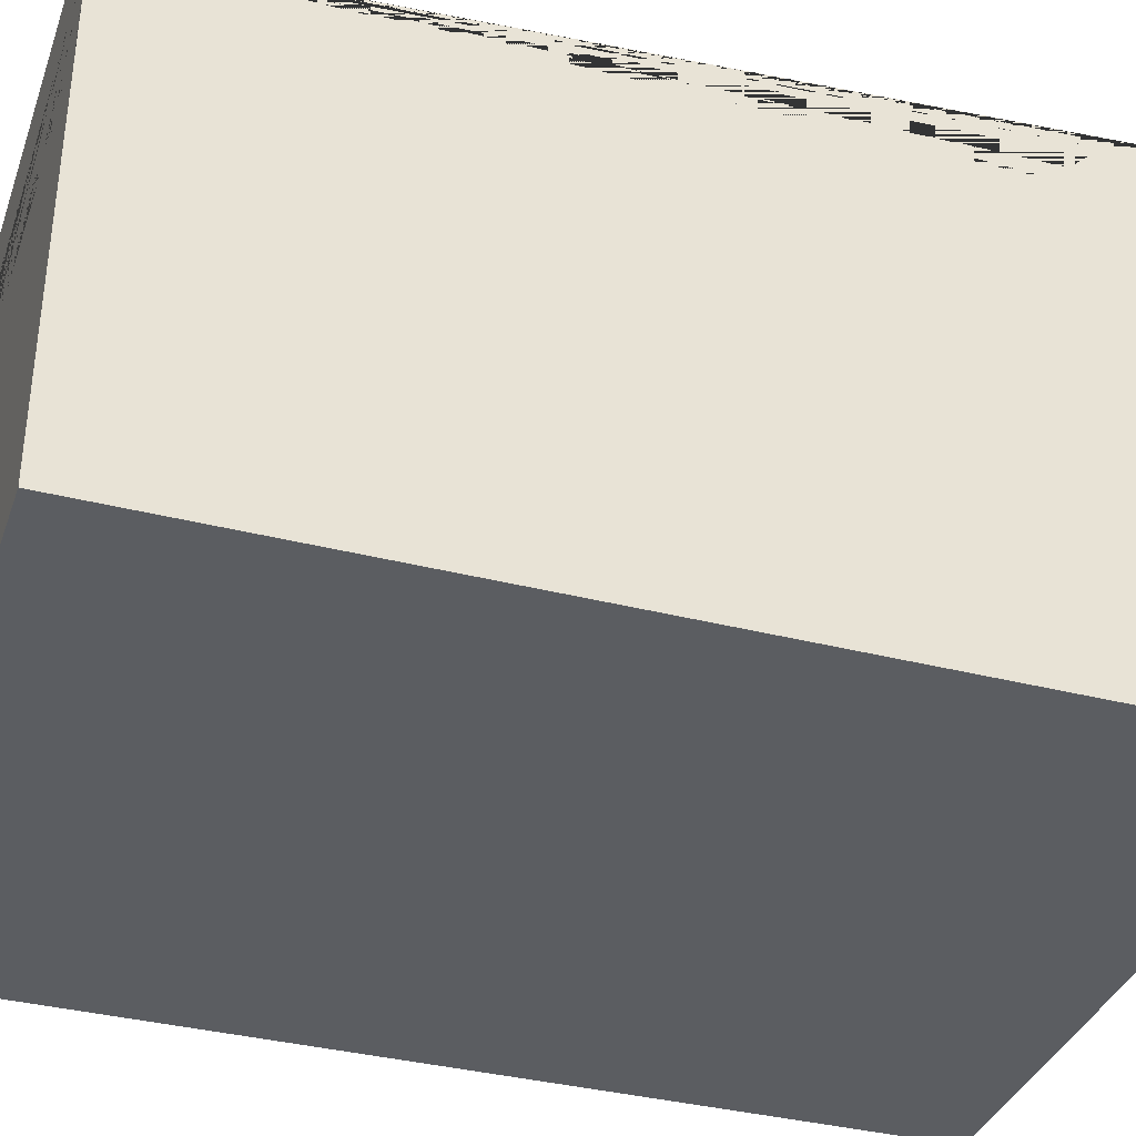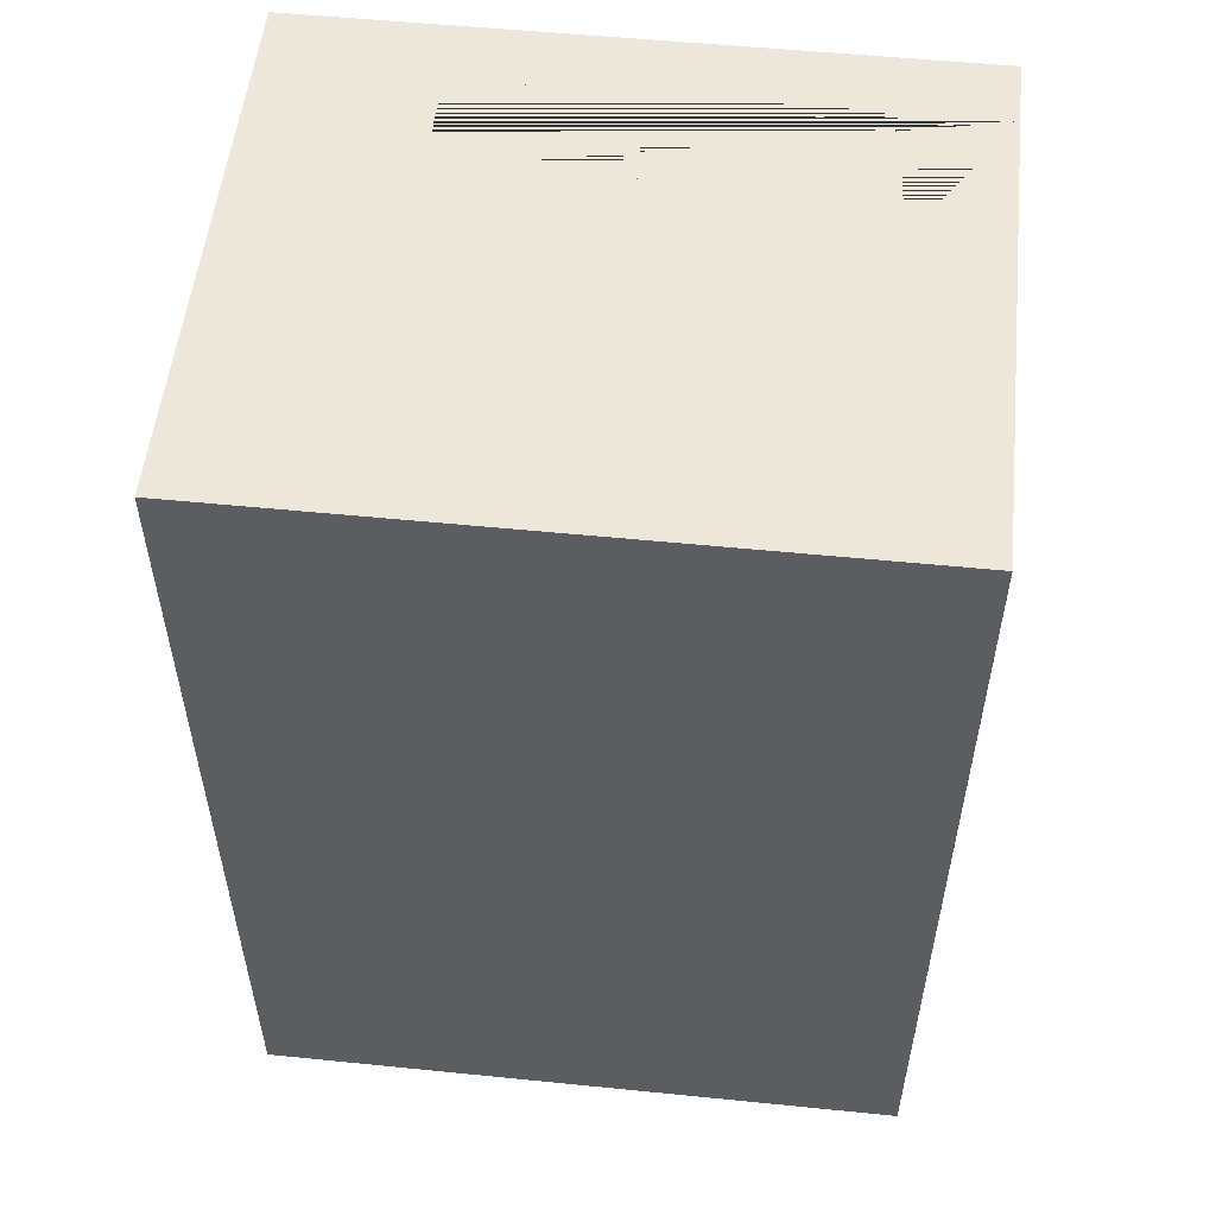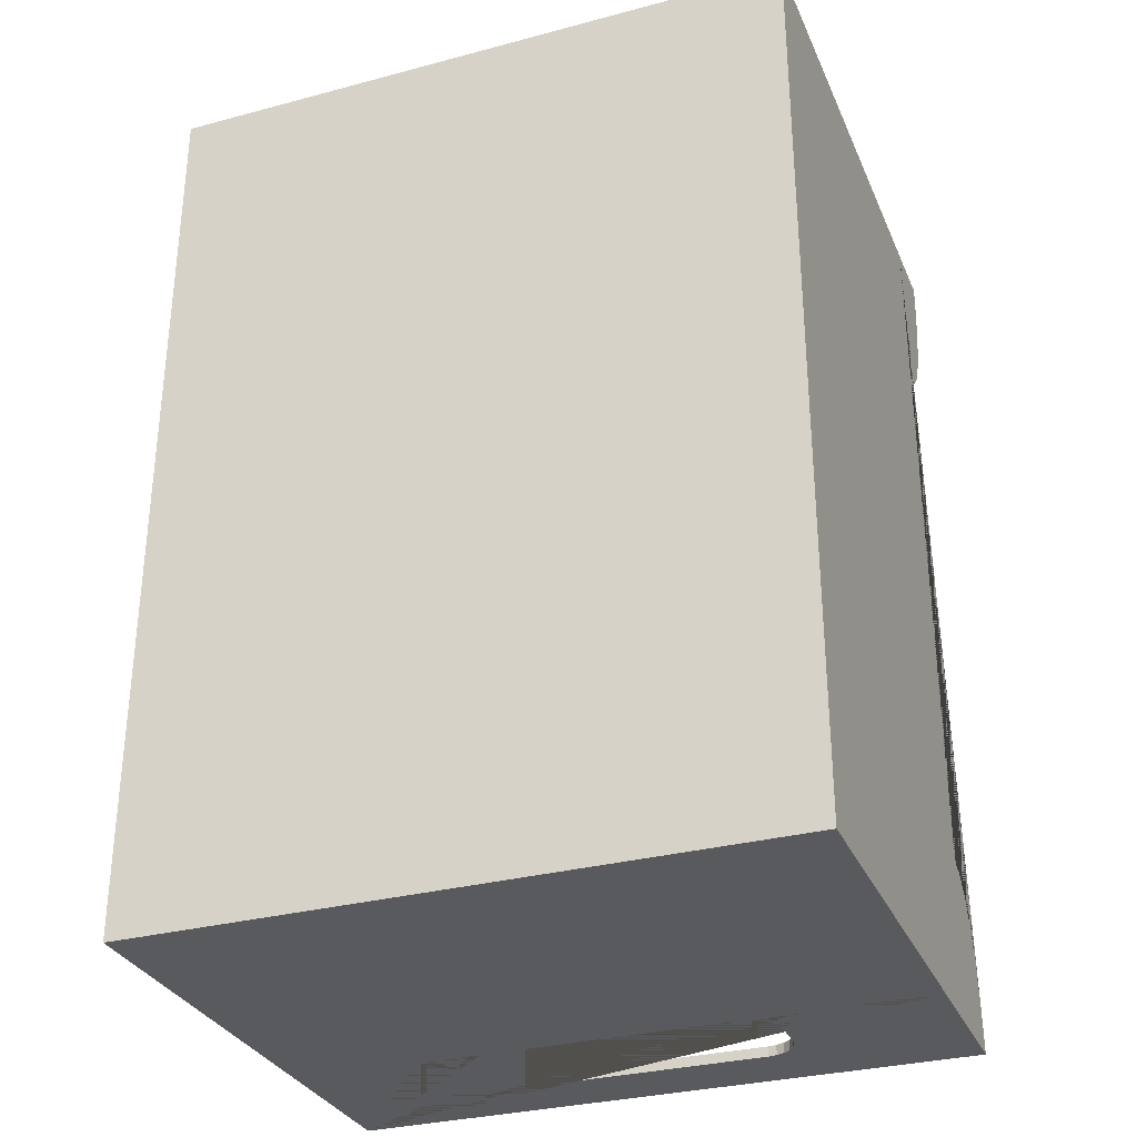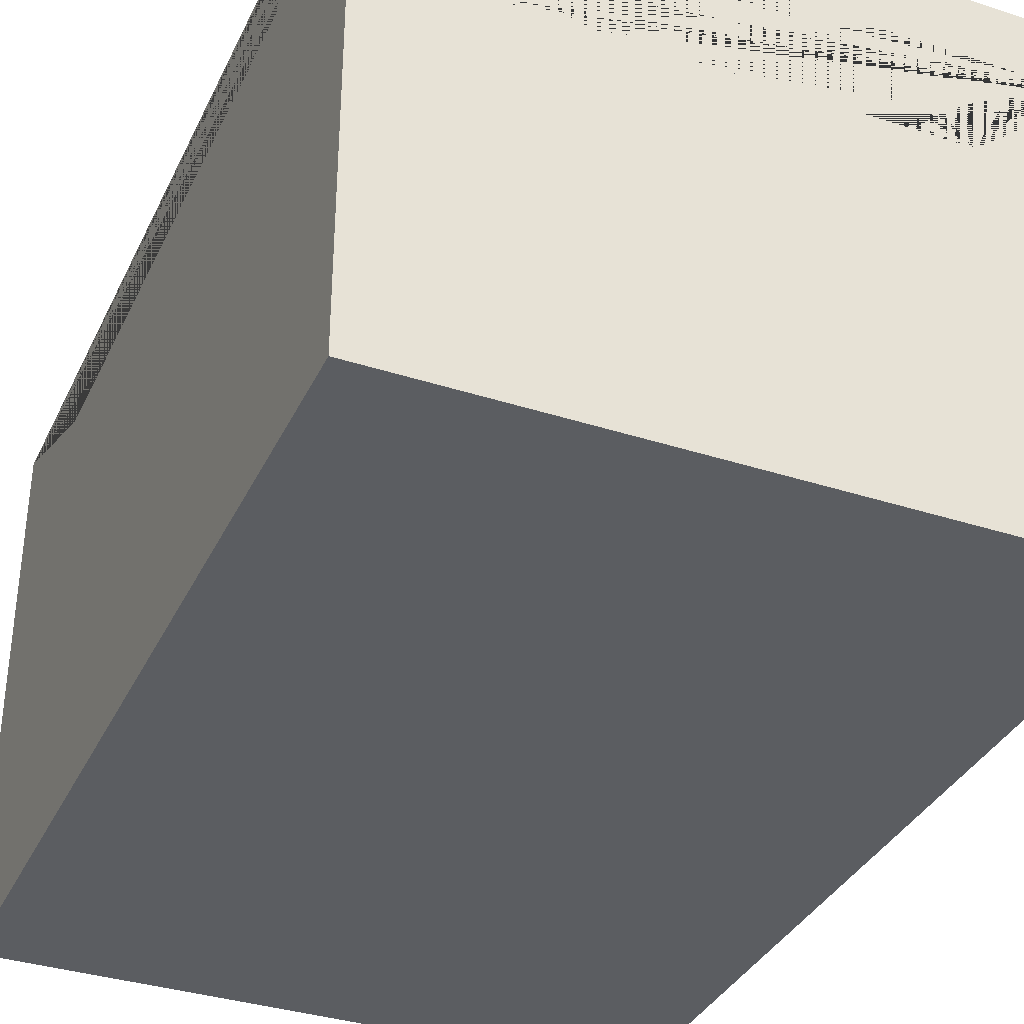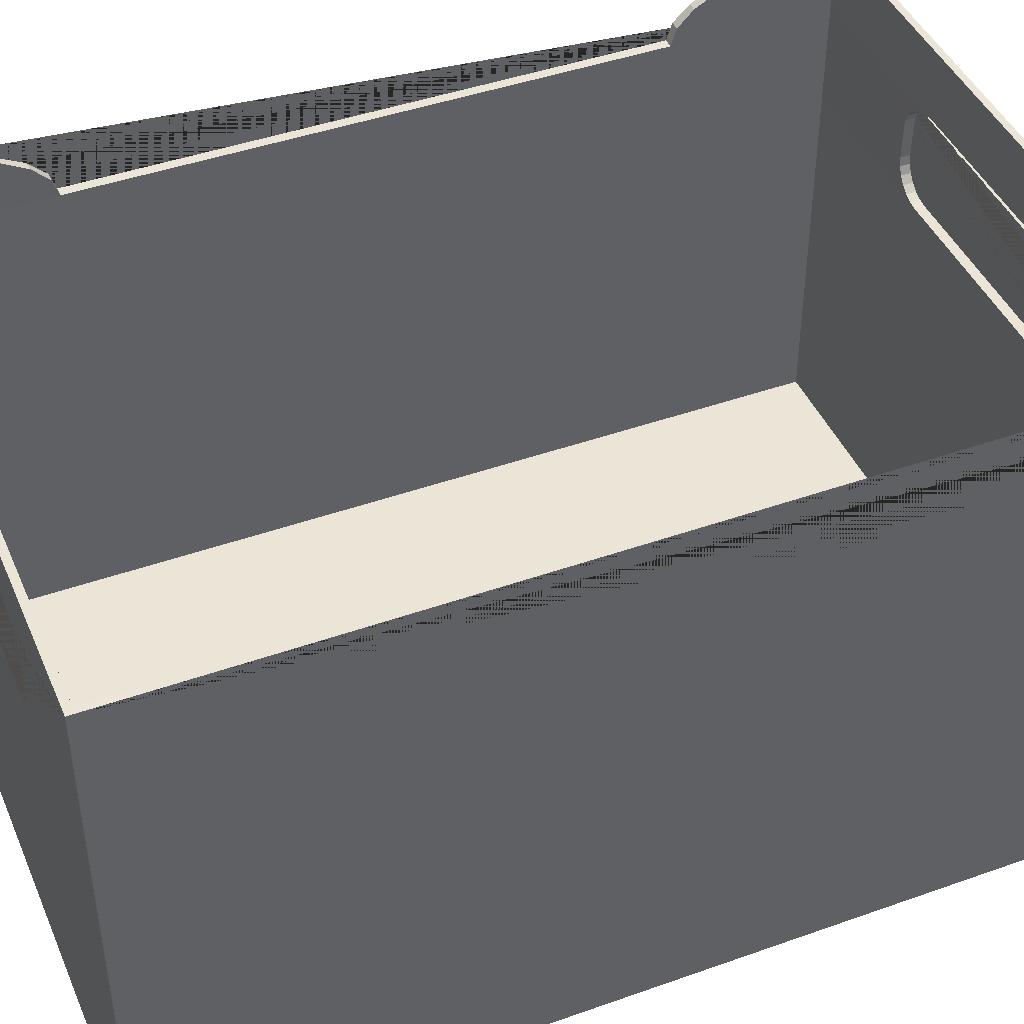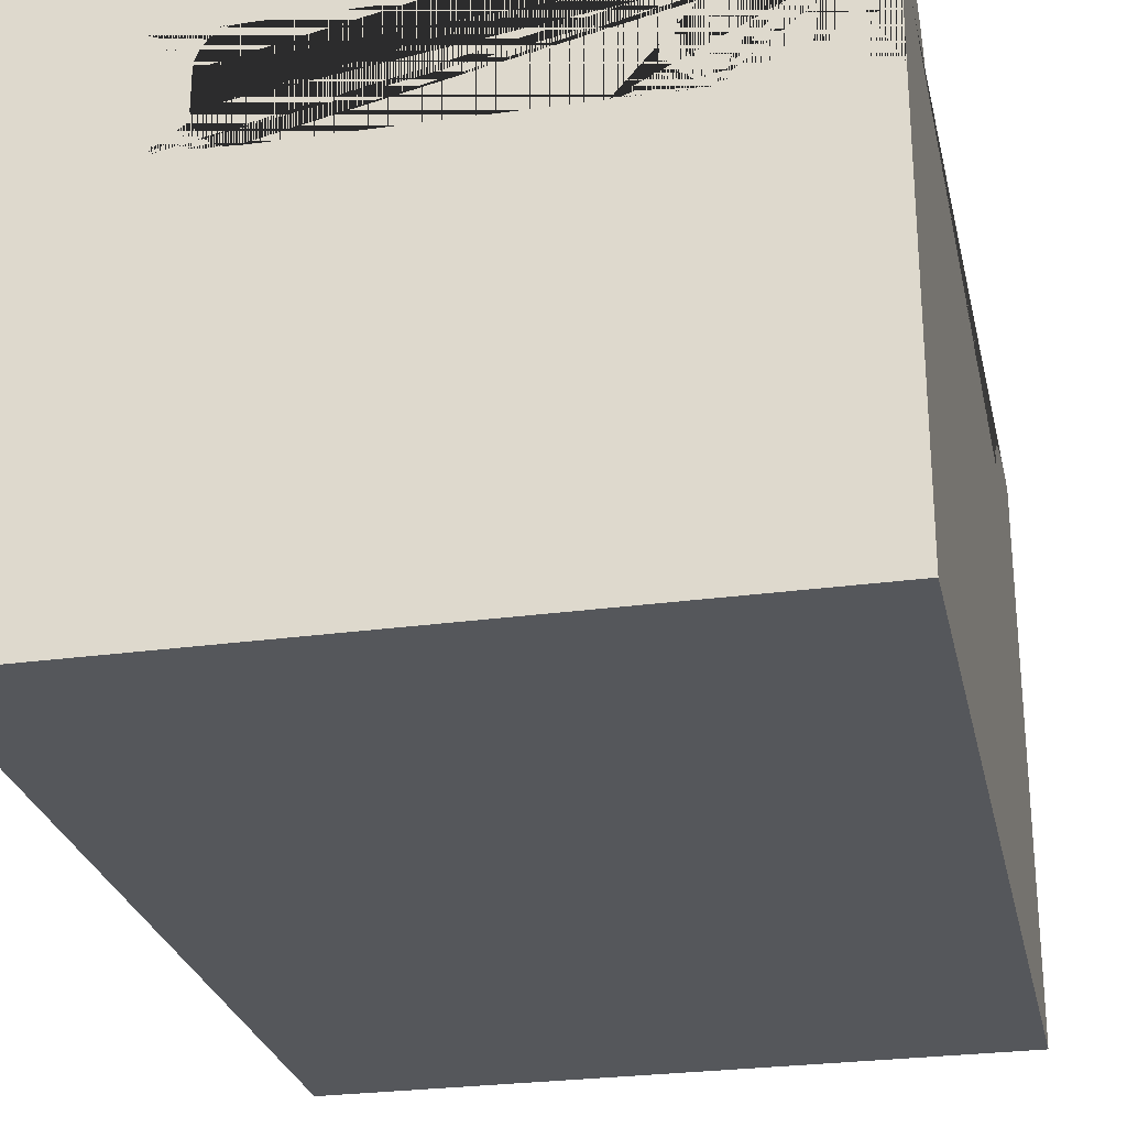
<metadata>
{"format":"obj","ext":"obj","renderer":"f3d","projection":"perspective","resolution":1024,"background":"white","views":[{"elev":-36.1,"azim":71.5,"up":"+Y"},{"elev":53.8,"azim":6.1,"up":"+Z"},{"elev":-31.3,"azim":20.7,"up":"+Z"},{"elev":-35.6,"azim":-23.1,"up":"+Y"},{"elev":44.1,"azim":-112.6,"up":"+Y"},{"elev":-26.8,"azim":12.0,"up":"+Y"}]}
</metadata>
<code>
o Cube_Cube.001
v -0.12 -0.1 0.17
v -0.12 0.1 0.17
v -0.12 -0.1 -0.17
v -0.12 0.1 -0.17
v 0.12 -0.1 0.17
v 0.12 0.1 0.17
v 0.12 -0.1 -0.17
v 0.12 0.1 -0.17
v 0.12 0.075 -0.17
v 0.12 0.075 0.17
v 0.12 0.0375 -0.17
v 0.12 0.0375 0.17
v -0.12 0.075 0.1062
v 0.12 0.075 0.1062
v 0.12 0.075 -0.1062
v -0.12 0.075 -0.1062
v -0.1178 -0.09783 0.1678
v -0.1173 0.075 0.1673
v -0.1173 0.1 0.1673
v -0.1178 -0.09783 -0.1678
v 0.1178 -0.09783 -0.1678
v 0.1178 -0.09783 0.1678
v -0.1173 0.0375 0.1673
v -0.1173 0.1 -0.1673
v -0.1173 0.075 -0.1673
v 0.1173 0.1 -0.1673
v 0.1173 0.075 -0.1673
v 0.1173 0.1 0.1673
v 0.1173 0.075 0.1673
v -0.1173 0.0375 -0.1673
v 0.1173 0.0375 -0.1673
v 0.1173 0.0375 0.1673
v -0.1162 0.075 -0.1062
v 0.1162 0.075 0.1062
v -0.1162 0.075 0.1062
v 0.1162 0.075 -0.1062
v -0.12 0.075 0.1062
v -0.12 0.1 0.17
v -0.12 0.08147 0.1084
v -0.12 0.0875 0.1148
v -0.12 0.09268 0.1249
v -0.12 0.09665 0.1381
v -0.12 0.09915 0.1535
v 0.12 0.1 0.17
v 0.12 0.075 0.1062
v 0.12 0.09915 0.1535
v 0.12 0.09665 0.1381
v 0.12 0.09268 0.1249
v 0.12 0.0875 0.1148
v 0.12 0.08147 0.1084
v 0.12 0.075 -0.1062
v 0.12 0.1 -0.17
v 0.12 0.08147 -0.1084
v 0.12 0.0875 -0.1148
v 0.12 0.09268 -0.1249
v 0.12 0.09665 -0.1381
v 0.12 0.09915 -0.1535
v -0.12 0.1 -0.17
v -0.12 0.075 -0.1062
v -0.12 0.09915 -0.1535
v -0.12 0.09665 -0.1381
v -0.12 0.09268 -0.1249
v -0.12 0.0875 -0.1148
v -0.12 0.08147 -0.1084
v -0.1162 0.075 -0.1062
v -0.1173 0.1 -0.1673
v -0.1163 0.08147 -0.1083
v -0.1164 0.0875 -0.1144
v -0.1166 0.09268 -0.1241
v -0.1168 0.09665 -0.1368
v -0.1171 0.09915 -0.1515
v 0.1162 0.075 0.1062
v 0.1173 0.1 0.1673
v 0.1163 0.08147 0.1083
v 0.1164 0.0875 0.1144
v 0.1166 0.09268 0.1241
v 0.1168 0.09665 0.1368
v 0.1171 0.09915 0.1515
v -0.1173 0.1 0.1673
v -0.1162 0.075 0.1062
v -0.1171 0.09915 0.1515
v -0.1168 0.09665 0.1368
v -0.1166 0.09268 0.1241
v -0.1164 0.0875 0.1144
v -0.1163 0.08147 0.1083
v 0.1173 0.1 -0.1673
v 0.1162 0.075 -0.1062
v 0.1171 0.09915 -0.1515
v 0.1168 0.09665 -0.1368
v 0.1166 0.09268 -0.1241
v 0.1164 0.0875 -0.1144
v 0.1163 0.08147 -0.1083
v -0.04741 0.075 0.17
v -0.06 0.06241 0.17
v -0.0726 0.075 0.17
v -0.05067 0.07457 0.17
v -0.0537 0.07331 0.17
v -0.05631 0.07131 0.17
v -0.05831 0.0687 0.17
v -0.05957 0.06567 0.17
v -0.06 0.06241 -0.17
v -0.04741 0.075 -0.17
v -0.0726 0.075 -0.17
v -0.05957 0.06567 -0.17
v -0.05831 0.0687 -0.17
v -0.05631 0.07131 -0.17
v -0.0537 0.07331 -0.17
v -0.05067 0.07457 -0.17
v 0.04741 0.075 -0.17
v 0.06 0.06241 -0.17
v 0.0726 0.075 -0.17
v 0.05067 0.07457 -0.17
v 0.0537 0.07331 -0.17
v 0.05631 0.07131 -0.17
v 0.05831 0.0687 -0.17
v 0.05957 0.06567 -0.17
v 0.06 0.06241 0.17
v 0.04741 0.075 0.17
v 0.0726 0.075 0.17
v 0.05957 0.06567 0.17
v 0.05831 0.0687 0.17
v 0.05631 0.07131 0.17
v 0.0537 0.07331 0.17
v 0.05067 0.07457 0.17
v -0.04741 0.0375 -0.17
v -0.06 0.0501 -0.17
v -0.0726 0.0375 -0.17
v -0.05067 0.03793 -0.17
v -0.0537 0.03919 -0.17
v -0.05631 0.04119 -0.17
v -0.05831 0.0438 -0.17
v -0.05957 0.04684 -0.17
v -0.06 0.0501 0.17
v -0.04741 0.0375 0.17
v -0.0726 0.0375 0.17
v -0.05957 0.04684 0.17
v -0.05831 0.0438 0.17
v -0.05631 0.04119 0.17
v -0.0537 0.03919 0.17
v -0.05067 0.03793 0.17
v 0.04741 0.0375 0.17
v 0.06 0.0501 0.17
v 0.0726 0.0375 0.17
v 0.05067 0.03793 0.17
v 0.0537 0.03919 0.17
v 0.05631 0.04119 0.17
v 0.05831 0.0438 0.17
v 0.05957 0.04684 0.17
v 0.06 0.0501 -0.17
v 0.04741 0.0375 -0.17
v 0.0726 0.0375 -0.17
v 0.05957 0.04684 -0.17
v 0.05831 0.0438 -0.17
v 0.05631 0.04119 -0.17
v 0.0537 0.03919 -0.17
v 0.05067 0.03793 -0.17
v -0.06 0.06241 0.1662
v -0.04741 0.075 0.1662
v -0.07259 0.075 0.1665
v -0.05957 0.06567 0.1662
v -0.05831 0.0687 0.1662
v -0.05631 0.07131 0.1662
v -0.0537 0.07331 0.1662
v -0.05067 0.07457 0.1662
v 0.06 0.06241 -0.1662
v 0.04741 0.075 -0.1662
v 0.07259 0.075 -0.1665
v 0.05957 0.06567 -0.1662
v 0.05831 0.0687 -0.1662
v 0.05631 0.07131 -0.1662
v 0.0537 0.07331 -0.1662
v 0.05067 0.07457 -0.1662
v 0.04741 0.075 0.1662
v 0.06 0.06241 0.1662
v 0.07259 0.075 0.1665
v 0.05067 0.07457 0.1662
v 0.0537 0.07331 0.1662
v 0.05631 0.07131 0.1662
v 0.05831 0.0687 0.1662
v 0.05957 0.06567 0.1662
v -0.04741 0.075 -0.1662
v -0.06 0.06241 -0.1662
v -0.07259 0.075 -0.1665
v -0.05067 0.07457 -0.1662
v -0.0537 0.07331 -0.1662
v -0.05631 0.07131 -0.1662
v -0.05831 0.0687 -0.1662
v -0.05957 0.06567 -0.1662
v -0.06 0.0501 -0.1662
v -0.04741 0.0375 -0.1662
v -0.07259 0.0375 -0.1665
v -0.05957 0.04684 -0.1662
v -0.05831 0.0438 -0.1662
v -0.05631 0.04119 -0.1662
v -0.0537 0.03919 -0.1662
v -0.05067 0.03793 -0.1662
v -0.04741 0.0375 0.1662
v -0.06 0.0501 0.1662
v -0.07259 0.0375 0.1665
v -0.05067 0.03793 0.1662
v -0.0537 0.03919 0.1662
v -0.05631 0.04119 0.1662
v -0.05831 0.0438 0.1662
v -0.05957 0.04684 0.1662
v 0.06 0.0501 0.1662
v 0.04741 0.0375 0.1662
v 0.07259 0.0375 0.1665
v 0.05957 0.04684 0.1662
v 0.05831 0.0438 0.1662
v 0.05631 0.04119 0.1662
v 0.0537 0.03919 0.1662
v 0.05067 0.03793 0.1662
v 0.04741 0.0375 -0.1662
v 0.06 0.0501 -0.1662
v 0.07259 0.0375 -0.1665
v 0.05067 0.03793 -0.1662
v 0.0537 0.03919 -0.1662
v 0.05631 0.04119 -0.1662
v 0.05831 0.0438 -0.1662
v 0.05957 0.04684 -0.1662
v 0.0963 0.075 0.17
v 0.0963 0.0375 0.17
f 133 94 157 198
f 37 13 35 80
f 125 150 213 190
f 14 45 72 34
f 117 142 205 174
f 101 126 189 182
f 4 3 7 11 151 150 125 127 126 101 103 102 109 111 9 8
f 29 28 19 18 159 158 173 175
f 93 118 173 158
f 51 15 36 87
f 5 7 3 1
f 4 58 60 61 62 63 64 59 16 13 37 39 40 41 42 43 38 2 1 3
f 16 59 65 33
f 149 110 165 214
f 165 167 27 31 215 214
f 26 86 88 89 90 91 92 87 36 27
f 22 21 31 27 36 34 29 32
f 22 32 207 206 197 199 23 17
f 79 81 82 83 84 85 80 35 18 19
f 25 183 182 189 191 30
f 29 175 174 205 207 32
f 191 190 213 215 31 21 20 30
f 157 159 18 23 199 198
f 22 17 20 21
f 30 20 17 23 18 35 33 25
f 34 72 74 75 76 77 78 73 28 29
f 24 26 27 167 166 181 183 25
f 33 65 67 68 69 70 71 66 24 25
f 111 110 149 151 11 9
f 8 52 86 26
f 141 134 197 206
f 10 221 119 118 93 95 94 133 135 134 141 143 222 12 5 1 2 6
f 109 102 181 166
f 6 2 19 28
f 15 14 34 36
f 58 4 24 66
f 4 8 26 24
f 13 16 33 35
f 44 6 28 73
f 65 59 64 67
f 67 64 63 68
f 68 63 62 69
f 69 62 61 70
f 70 61 60 71
f 71 60 58 66
f 51 87 92 53
f 53 92 91 54
f 54 91 90 55
f 55 90 89 56
f 56 89 88 57
f 57 88 86 52
f 44 73 78 46
f 46 78 77 47
f 47 77 76 48
f 48 76 75 49
f 49 75 74 50
f 50 74 72 45
f 37 80 85 39
f 39 85 84 40
f 40 84 83 41
f 41 83 82 42
f 42 82 81 43
f 43 81 79 38
f 2 38 79 19
f 93 96 95
f 96 97 95
f 97 98 95
f 98 99 95
f 99 100 95
f 100 94 95
f 101 104 103
f 104 105 103
f 105 106 103
f 106 107 103
f 107 108 103
f 108 102 103
f 109 112 111
f 112 113 111
f 113 114 111
f 114 115 111
f 115 116 111
f 116 110 111
f 117 120 119
f 120 121 119
f 121 122 119
f 122 123 119
f 123 124 119
f 124 118 119
f 125 128 127
f 128 129 127
f 129 130 127
f 130 131 127
f 131 132 127
f 132 126 127
f 133 136 135
f 136 137 135
f 137 138 135
f 138 139 135
f 139 140 135
f 140 134 135
f 141 144 143
f 144 145 143
f 145 146 143
f 146 147 143
f 147 148 143
f 148 142 143
f 149 152 151
f 152 153 151
f 153 154 151
f 154 155 151
f 155 156 151
f 156 150 151
f 157 160 159
f 160 161 159
f 161 162 159
f 162 163 159
f 163 164 159
f 164 158 159
f 165 168 167
f 168 169 167
f 169 170 167
f 170 171 167
f 171 172 167
f 172 166 167
f 173 176 175
f 176 177 175
f 177 178 175
f 178 179 175
f 179 180 175
f 180 174 175
f 181 184 183
f 184 185 183
f 185 186 183
f 186 187 183
f 187 188 183
f 188 182 183
f 189 192 191
f 192 193 191
f 193 194 191
f 194 195 191
f 195 196 191
f 196 190 191
f 197 200 199
f 200 201 199
f 201 202 199
f 202 203 199
f 203 204 199
f 204 198 199
f 205 208 207
f 208 209 207
f 209 210 207
f 210 211 207
f 211 212 207
f 212 206 207
f 213 216 215
f 216 217 215
f 217 218 215
f 218 219 215
f 219 220 215
f 220 214 215
f 101 182 188 104
f 104 188 187 105
f 105 187 186 106
f 106 186 185 107
f 107 185 184 108
f 108 184 181 102
f 165 110 116 168
f 168 116 115 169
f 169 115 114 170
f 170 114 113 171
f 171 113 112 172
f 172 112 109 166
f 133 198 204 136
f 136 204 203 137
f 137 203 202 138
f 138 202 201 139
f 139 201 200 140
f 140 200 197 134
f 205 142 148 208
f 208 148 147 209
f 209 147 146 210
f 210 146 145 211
f 211 145 144 212
f 212 144 141 206
f 149 214 220 152
f 152 220 219 153
f 153 219 218 154
f 154 218 217 155
f 155 217 216 156
f 156 216 213 150
f 189 126 132 192
f 192 132 131 193
f 193 131 130 194
f 194 130 129 195
f 195 129 128 196
f 196 128 125 190
f 117 174 180 120
f 120 180 179 121
f 121 179 178 122
f 122 178 177 123
f 123 177 176 124
f 124 176 173 118
f 157 94 100 160
f 160 100 99 161
f 161 99 98 162
f 162 98 97 163
f 163 97 96 164
f 164 96 93 158
f 10 6 44 46 47 48 49 50 45 14 15 51 53 54 55 56 57 52 8 9 11 7 5 12
f 143 142 117 119 221 10 12 222

</code>
